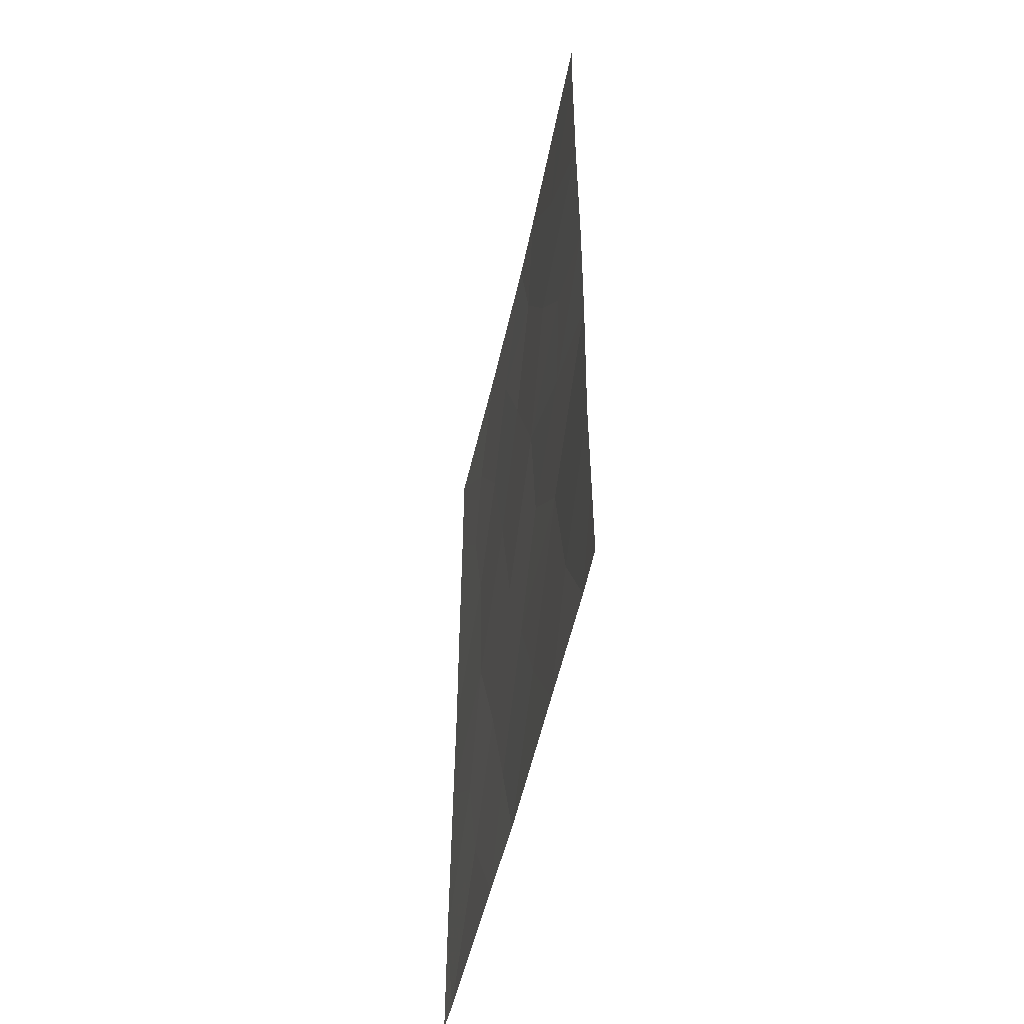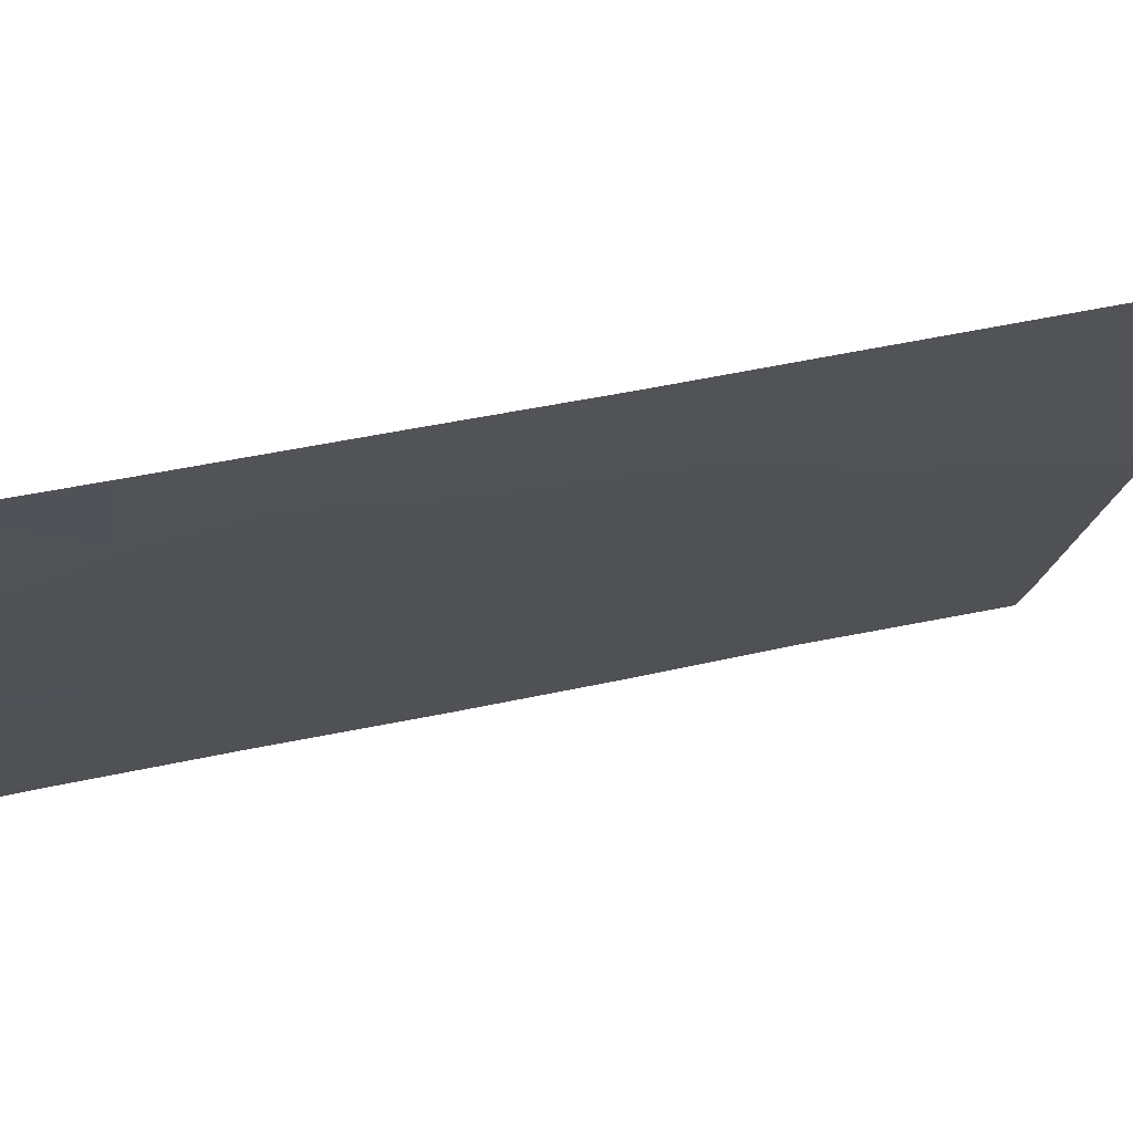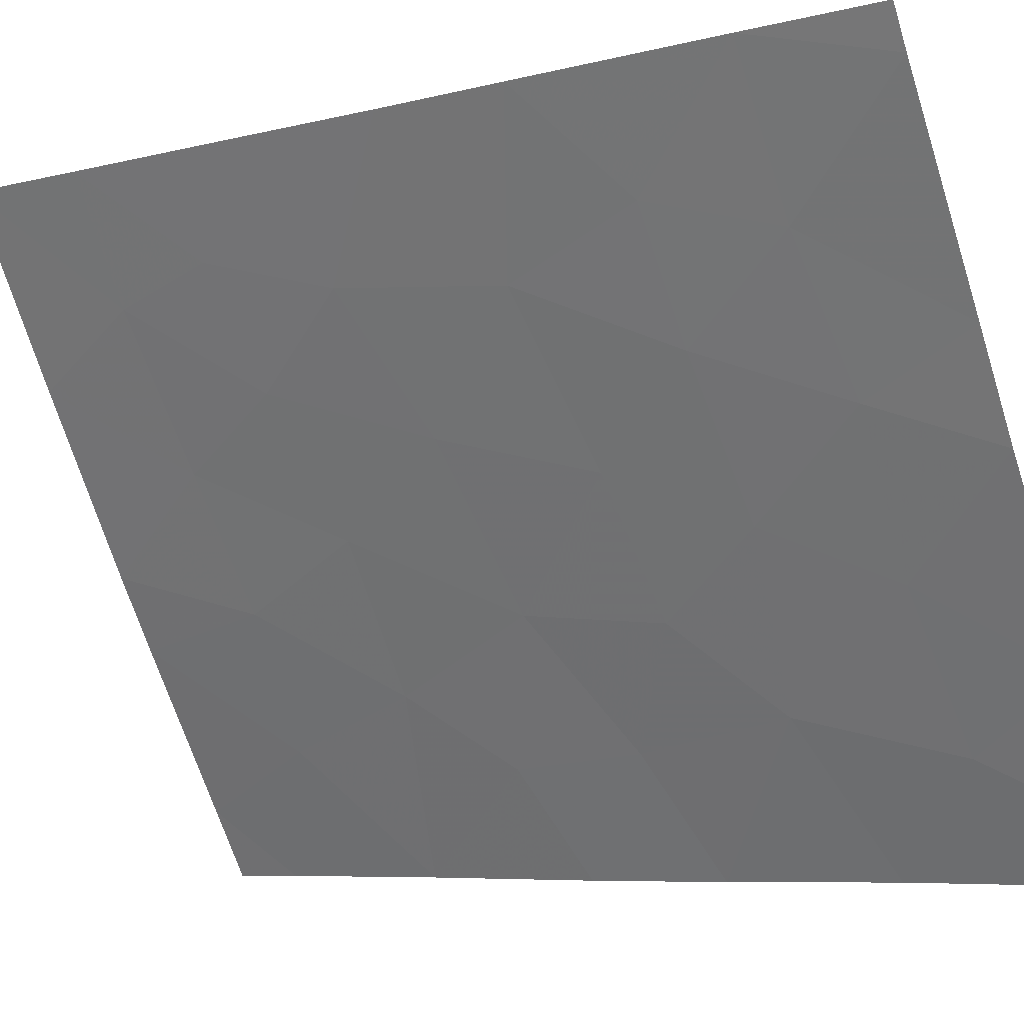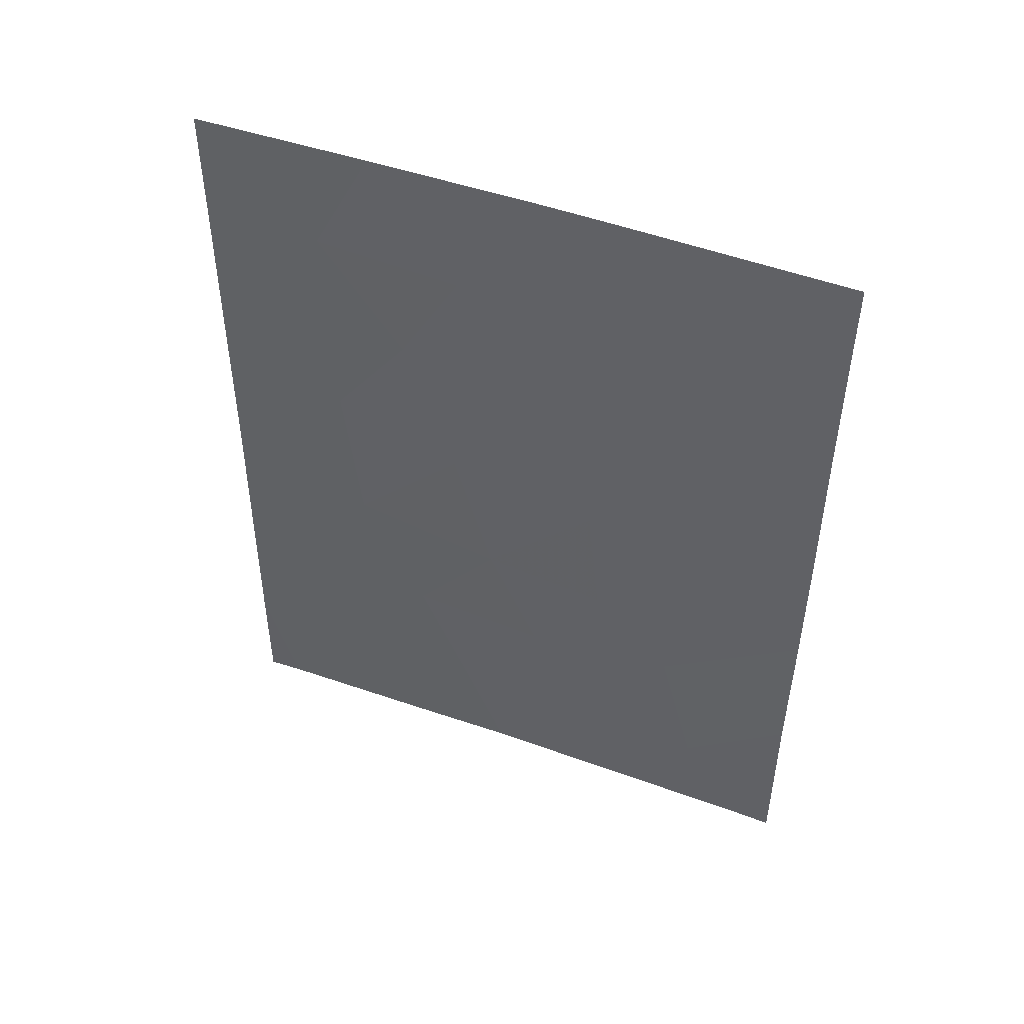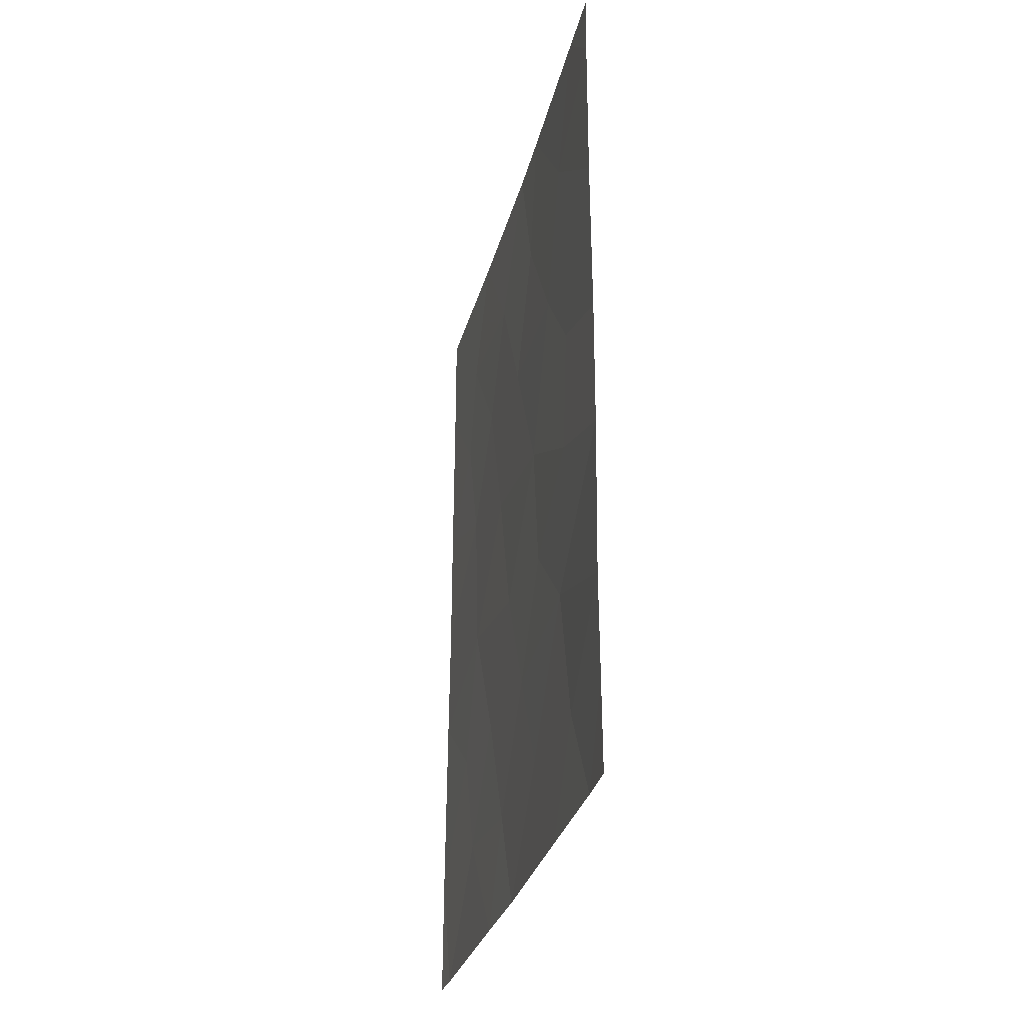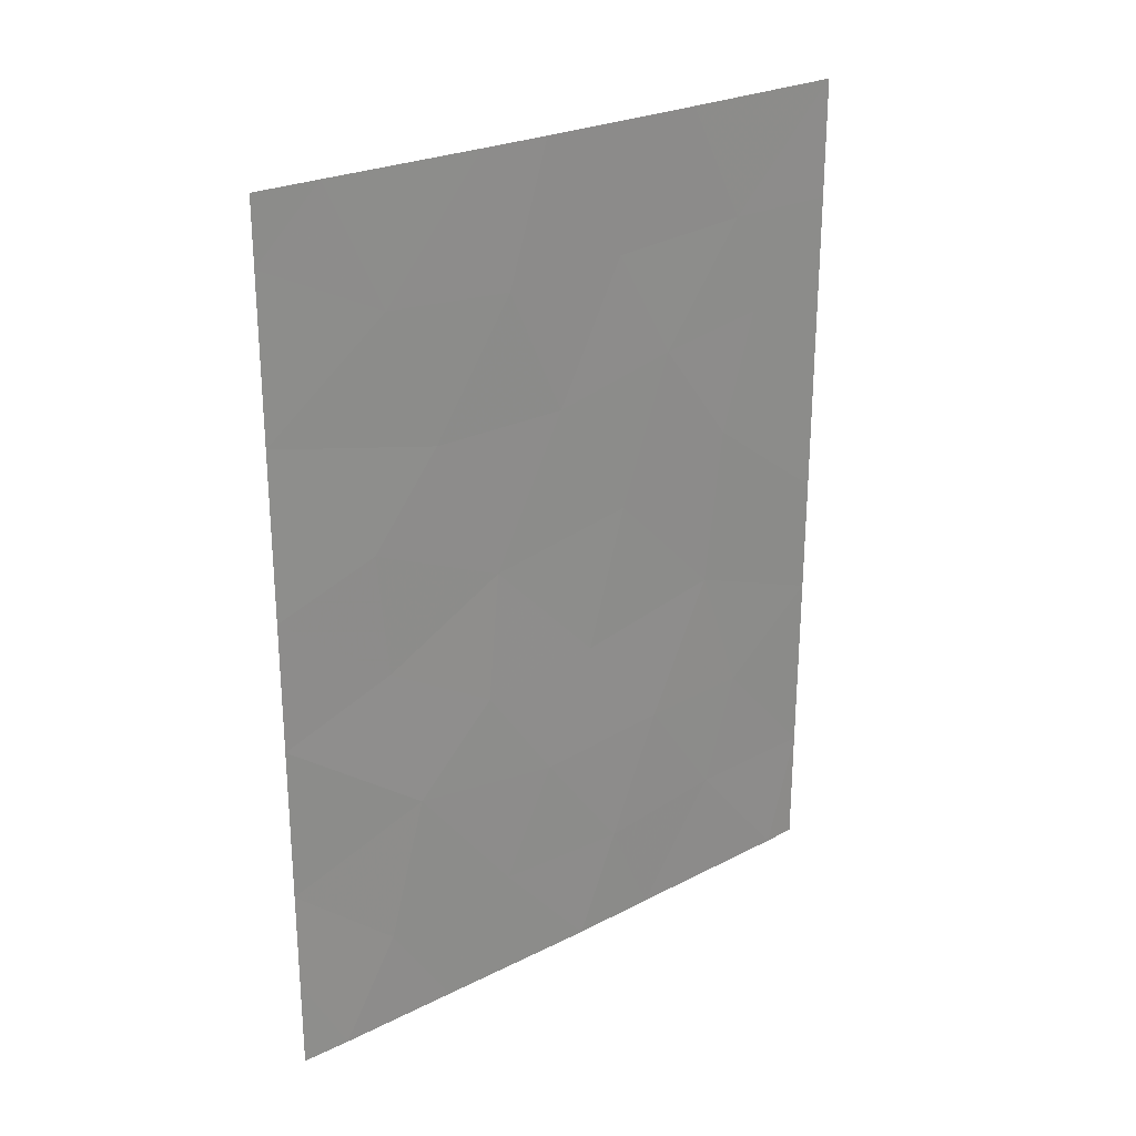
<metadata>
{"format":"obj","ext":"obj","renderer":"f3d","projection":"perspective","resolution":1024,"background":"white","views":[{"elev":-49.9,"azim":-42.4,"up":"+Z"},{"elev":41.2,"azim":74.8,"up":"+Y"},{"elev":-6.6,"azim":127.0,"up":"+Y"},{"elev":48.9,"azim":-99.0,"up":"+Z"},{"elev":-29.6,"azim":-44.0,"up":"+Z"},{"elev":25.2,"azim":20.0,"up":"+Z"}]}
</metadata>
<code>
v -88.02 50.53 -43.71
v -86.58 52.94 -46.81
v -85.34 55.13 -50
v -87.97 50.61 -48.48
v -86.95 52.28 -39.76
v -86.91 52.39 -43.35
v -85.1 55.56 -48.31
v -85.97 53.96 -42.7
v -88.08 50.37 -38
v -89.28 48.43 -38
v -85.08 55.52 -44
v -88.52 49.7 -50
v -86.32 53.34 -38
v -87.56 51.22 -38
v -88.99 48.92 -48.63
v -89.41 48.22 -50
v -89.77 47.63 -43.39
v -85.09 55.54 -45.66
v -87.28 51.76 -50
v -86.65 52.87 -50
v -85.9 54.07 -39.63
v -85.08 55.51 -39.65
v -89.77 47.64 -41.09
v -89.78 47.66 -47.38
v -89.78 47.65 -48.76
v -89.77 47.63 -38
v -89.77 47.64 -38.89
v -88.7 49.37 -46.67
v -89.77 47.64 -45.19
v -85.08 55.51 -38
v -85.11 55.56 -50
v -89.77 47.65 -50
v -85.08 55.52 -42.12
v -87.2 51.89 -45.33
v -87.57 51.25 -46.96
v -86.05 53.89 -48.33
v -88.85 49.13 -39.75
v -85.8 54.32 -46.76
v -87.87 50.71 -39.88
v -88.1 50.37 -45.53
v -88.93 49.03 -44.63
v -89.01 48.88 -42.9
v -88.5 49.73 -41.66
v -87.46 51.43 -41.66
v -86.51 53.03 -41.27
v -85.71 54.41 -41.03
v -86.12 53.75 -44.93
v -86.96 52.29 -48.55
f 28 4 35
f 47 8 6
f 9 10 37
f 13 14 5
f 14 39 5
f 11 33 8
f 11 8 47
f 12 15 16
f 8 45 6
f 20 3 36
f 23 17 42
f 14 9 39
f 16 15 25
f 15 24 25
f 10 26 27
f 19 20 48
f 7 38 36
f 15 12 4
f 4 28 15
f 29 24 28
f 35 34 40
f 37 10 27
f 27 23 37
f 31 7 3
f 21 13 5
f 32 16 25
f 29 28 41
f 33 22 46
f 24 15 28
f 42 17 41
f 18 11 47
f 7 36 3
f 35 4 48
f 34 6 1
f 18 47 38
f 12 19 4
f 6 45 44
f 37 23 43
f 38 7 18
f 2 36 38
f 41 40 1
f 28 35 40
f 35 2 34
f 40 34 1
f 9 37 39
f 41 17 29
f 42 41 1
f 34 47 6
f 13 21 30
f 6 44 1
f 44 43 1
f 46 21 45
f 42 43 23
f 39 43 44
f 43 39 37
f 43 42 1
f 41 28 40
f 39 44 5
f 21 22 30
f 44 45 5
f 5 45 21
f 46 22 21
f 47 34 2
f 2 38 47
f 8 46 45
f 33 46 8
f 35 48 2
f 48 20 36
f 48 4 19
f 2 48 36

</code>
